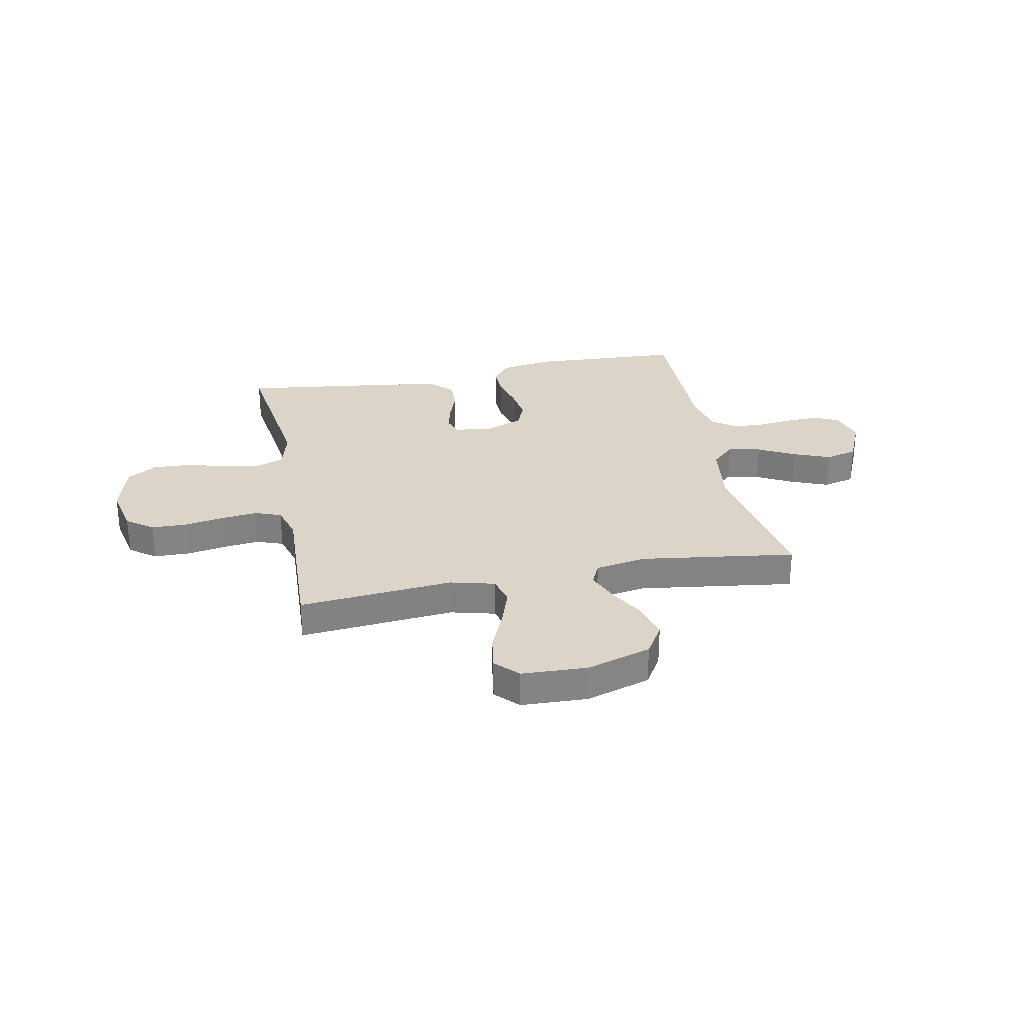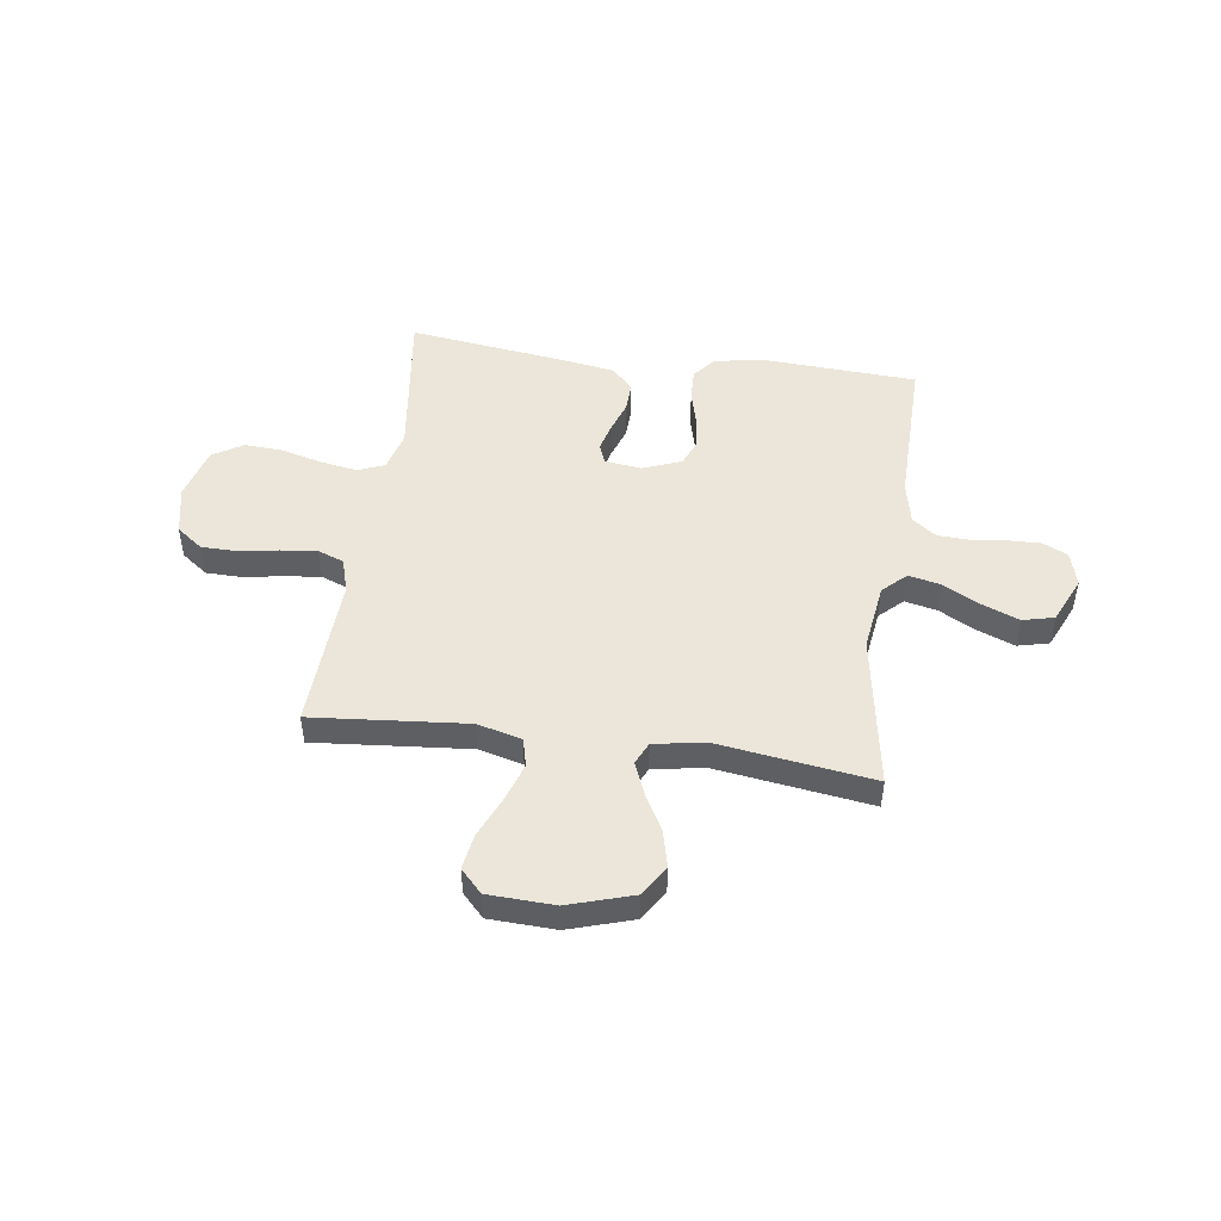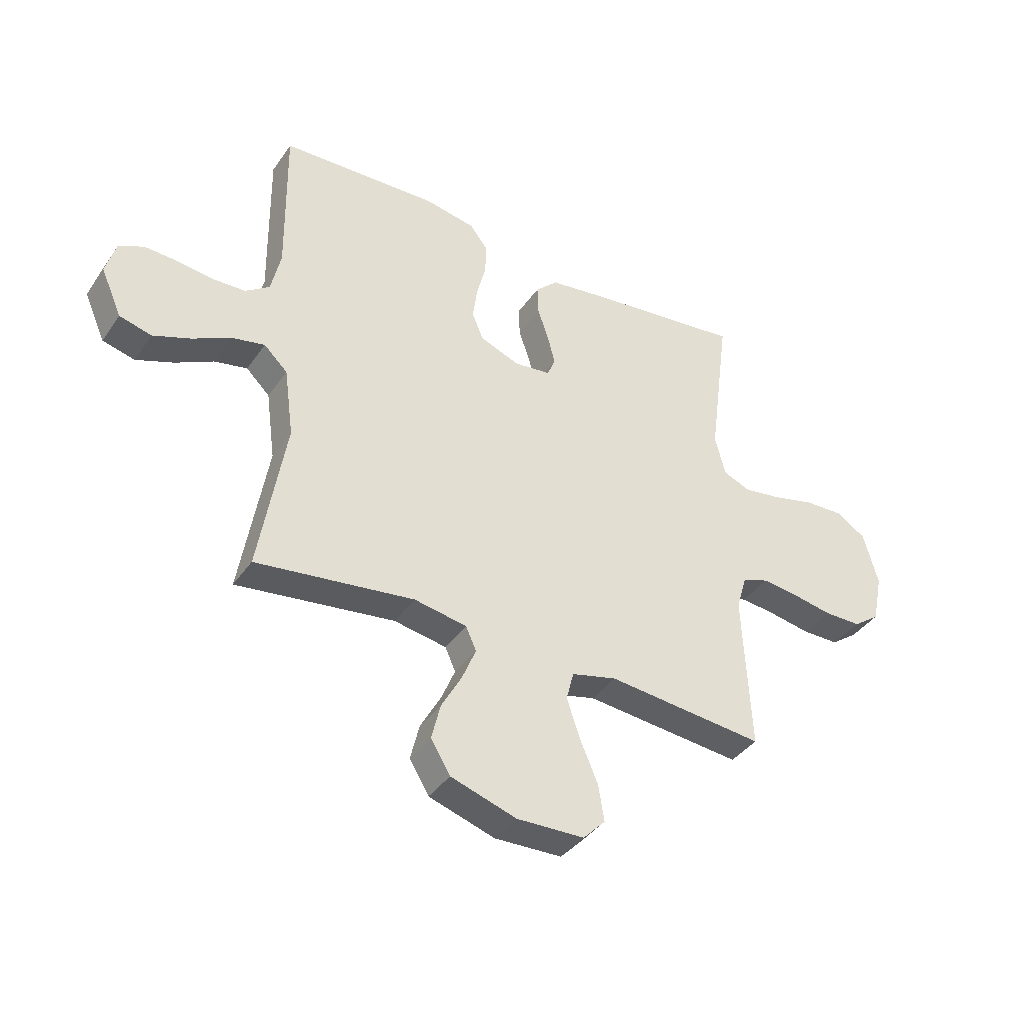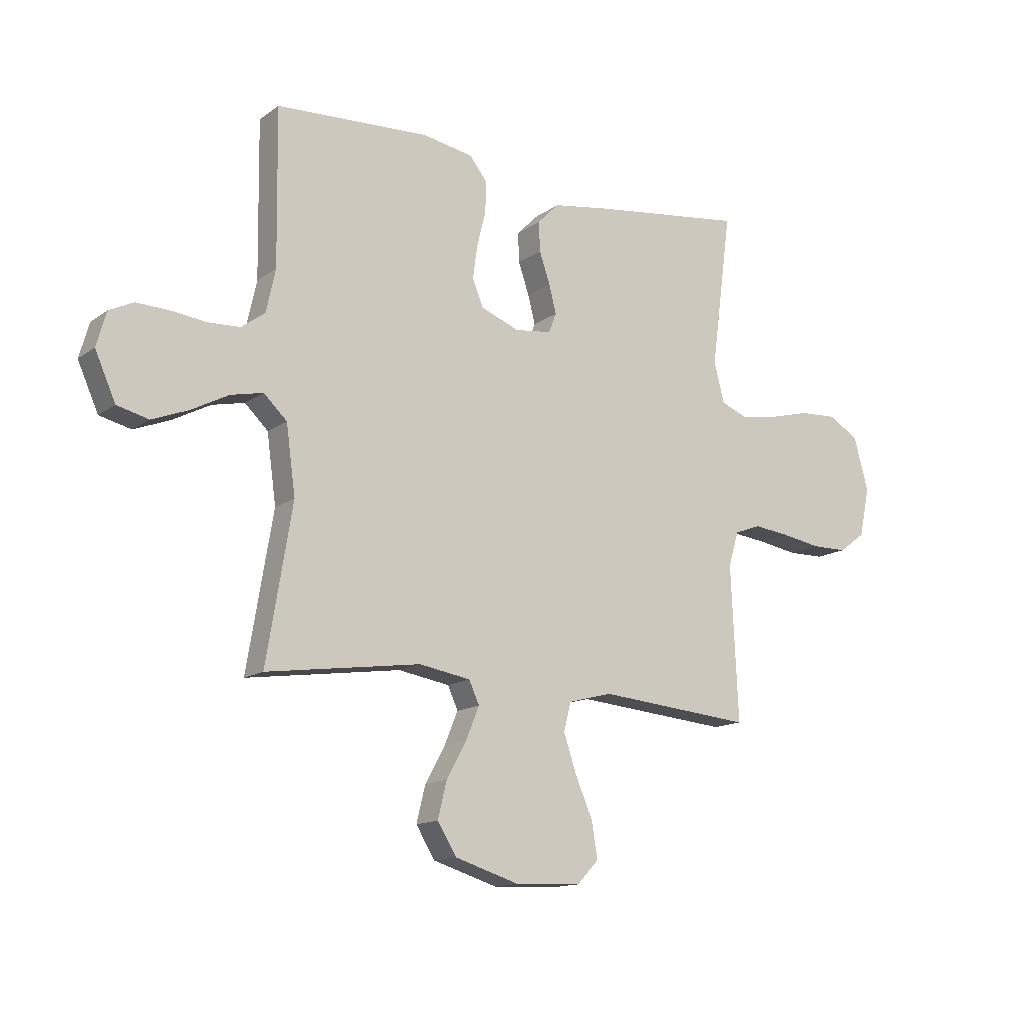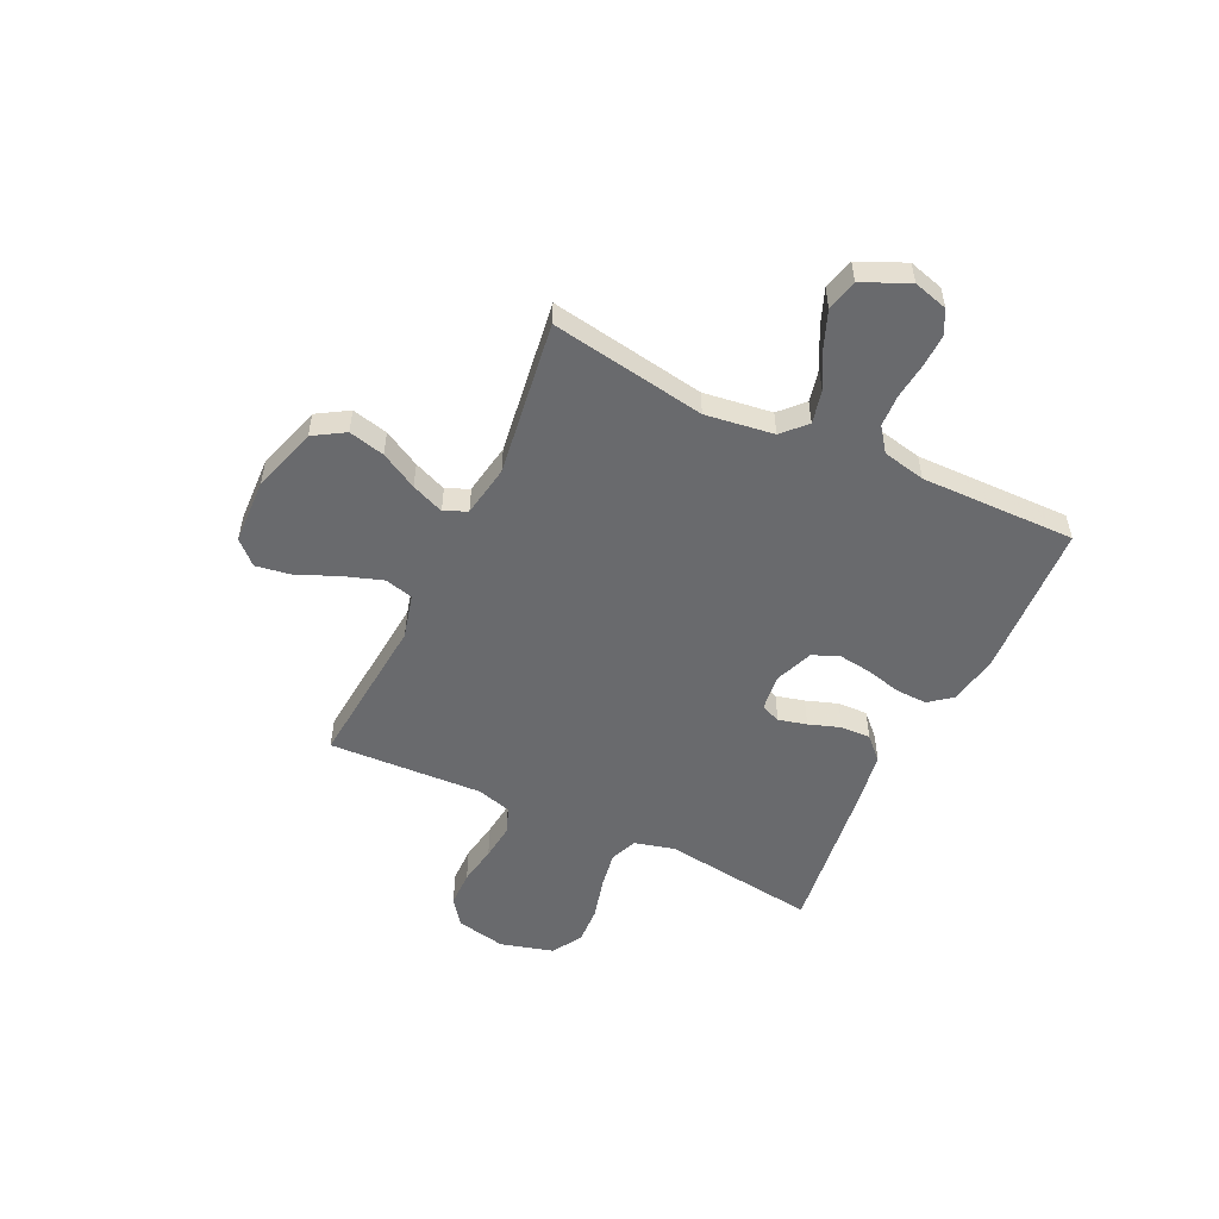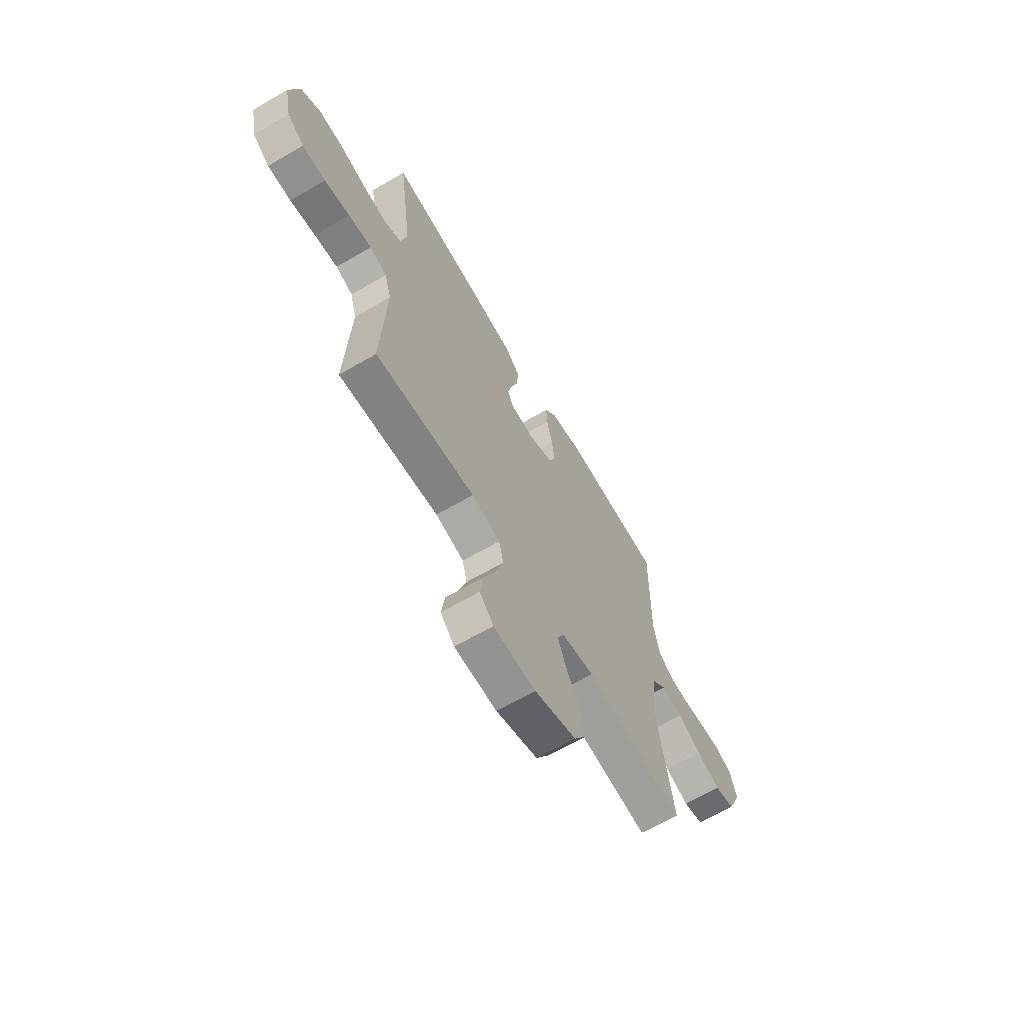
<metadata>
{"format":"obj","ext":"obj","renderer":"f3d","projection":"perspective","resolution":1024,"background":"white","views":[{"elev":29.1,"azim":168.8,"up":"+Y"},{"elev":48.3,"azim":-172.0,"up":"+Y"},{"elev":-39.4,"azim":-31.3,"up":"+Z"},{"elev":-13.9,"azim":-33.5,"up":"+Z"},{"elev":-53.0,"azim":-115.4,"up":"+Y"},{"elev":-65.0,"azim":120.3,"up":"+Z"}]}
</metadata>
<code>
v -0.5 0.07 0.5
v -0.2 0.07 0.516
v -0.103 0.07 0.499
v -0.068 0.07 0.455
v -0.07 0.07 0.394
v -0.087 0.07 0.327
v -0.096 0.07 0.262
v -0.075 0.07 0.21
v 0 0.07 0.181
v 0.071 0.07 0.19
v 0.086 0.07 0.228
v 0.072 0.07 0.283
v 0.051 0.07 0.344
v 0.049 0.07 0.402
v 0.091 0.07 0.444
v 0.2 0.07 0.461
v 0.5 0.07 0.5
v 0.46 0.07 0.2
v 0.48 0.07 0.122
v 0.532 0.07 0.101
v 0.604 0.07 0.113
v 0.684 0.07 0.134
v 0.758 0.07 0.138
v 0.816 0.07 0.102
v 0.844 0.07 0
v 0.824 0.07 -0.096
v 0.773 0.07 -0.134
v 0.703 0.07 -0.135
v 0.627 0.07 -0.122
v 0.557 0.07 -0.114
v 0.506 0.07 -0.133
v 0.486 0.07 -0.2
v 0.5 0.07 -0.5
v 0.2 0.07 -0.473
v 0.114 0.07 -0.495
v 0.1 0.07 -0.55
v 0.125 0.07 -0.625
v 0.159 0.07 -0.704
v 0.17 0.07 -0.773
v 0.128 0.07 -0.817
v 0 0.07 -0.822
v -0.125 0.07 -0.783
v -0.162 0.07 -0.723
v -0.145 0.07 -0.653
v -0.106 0.07 -0.582
v -0.08 0.07 -0.519
v -0.1 0.07 -0.475
v -0.2 0.07 -0.458
v -0.5 0.07 -0.5
v -0.45 0.07 -0.2
v -0.468 0.07 -0.068
v -0.513 0.07 -0.025
v -0.576 0.07 -0.039
v -0.648 0.07 -0.077
v -0.719 0.07 -0.105
v -0.78 0.07 -0.09
v -0.82 0.07 0
v -0.801 0.07 0.067
v -0.754 0.07 0.09
v -0.691 0.07 0.088
v -0.622 0.07 0.08
v -0.56 0.07 0.083
v -0.514 0.07 0.117
v -0.496 0.07 0.2
v -0.5 0 0.5
v -0.2 0 0.516
v -0.103 0 0.499
v -0.068 0 0.455
v -0.07 0 0.394
v -0.087 0 0.327
v -0.096 0 0.262
v -0.075 0 0.21
v 0 0 0.181
v 0.071 0 0.19
v 0.086 0 0.228
v 0.072 0 0.283
v 0.051 0 0.344
v 0.049 0 0.402
v 0.091 0 0.444
v 0.2 0 0.461
v 0.5 0 0.5
v 0.46 0 0.2
v 0.48 0 0.122
v 0.532 0 0.101
v 0.604 0 0.113
v 0.684 0 0.134
v 0.758 0 0.138
v 0.816 0 0.102
v 0.844 0 0
v 0.824 0 -0.096
v 0.773 0 -0.134
v 0.703 0 -0.135
v 0.627 0 -0.122
v 0.557 0 -0.114
v 0.506 0 -0.133
v 0.486 0 -0.2
v 0.5 0 -0.5
v 0.2 0 -0.473
v 0.114 0 -0.495
v 0.1 0 -0.55
v 0.125 0 -0.625
v 0.159 0 -0.704
v 0.17 0 -0.773
v 0.128 0 -0.817
v 0 0 -0.822
v -0.125 0 -0.783
v -0.162 0 -0.723
v -0.145 0 -0.653
v -0.106 0 -0.582
v -0.08 0 -0.519
v -0.1 0 -0.475
v -0.2 0 -0.458
v -0.5 0 -0.5
v -0.45 0 -0.2
v -0.468 0 -0.068
v -0.513 0 -0.025
v -0.576 0 -0.039
v -0.648 0 -0.077
v -0.719 0 -0.105
v -0.78 0 -0.09
v -0.82 0 0
v -0.801 0 0.067
v -0.754 0 0.09
v -0.691 0 0.088
v -0.622 0 0.08
v -0.56 0 0.083
v -0.514 0 0.117
v -0.496 0 0.2
f 58 59 60 61
f 58 61 62
f 57 58 62
f 56 57 62
f 53 54 55 56
f 53 56 62 63
f 48 49 50
f 47 48 50 51
f 42 43 44 45
f 42 45 46
f 41 42 46
f 40 41 46
f 37 38 39 40
f 36 37 40 46
f 35 36 46 47
f 32 33 34
f 31 32 34 35
f 26 27 28 29
f 26 29 30
f 25 26 30
f 24 25 30 31
f 21 22 23 24
f 20 21 24 31
f 15 16 17 18
f 15 18 19
f 12 13 14 15
f 11 12 15 19
f 10 11 19 20
f 3 4 5 6
f 3 6 7
f 64 1 2 3
f 63 64 3 7
f 52 53 63 7
f 31 35 47 51
f 9 10 20 31
f 8 9 31 51
f 7 8 51 52
f 125 124 123 122
f 126 125 122
f 126 122 121
f 126 121 120
f 120 119 118 117
f 127 126 120 117
f 114 113 112
f 115 114 112 111
f 109 108 107 106
f 110 109 106
f 110 106 105
f 110 105 104
f 104 103 102 101
f 110 104 101 100
f 111 110 100 99
f 98 97 96
f 99 98 96 95
f 93 92 91 90
f 94 93 90
f 94 90 89
f 95 94 89 88
f 88 87 86 85
f 95 88 85 84
f 82 81 80 79
f 83 82 79
f 79 78 77 76
f 83 79 76 75
f 84 83 75 74
f 70 69 68 67
f 71 70 67
f 67 66 65 128
f 71 67 128 127
f 71 127 117 116
f 115 111 99 95
f 95 84 74 73
f 115 95 73 72
f 116 115 72 71
f 1 65 66 2
f 2 66 67 3
f 3 67 68 4
f 4 68 69 5
f 5 69 70 6
f 6 70 71 7
f 7 71 72 8
f 8 72 73 9
f 9 73 74 10
f 10 74 75 11
f 11 75 76 12
f 12 76 77 13
f 13 77 78 14
f 14 78 79 15
f 15 79 80 16
f 16 80 81 17
f 17 81 82 18
f 18 82 83 19
f 19 83 84 20
f 20 84 85 21
f 21 85 86 22
f 22 86 87 23
f 23 87 88 24
f 24 88 89 25
f 25 89 90 26
f 26 90 91 27
f 27 91 92 28
f 28 92 93 29
f 29 93 94 30
f 30 94 95 31
f 31 95 96 32
f 32 96 97 33
f 33 97 98 34
f 34 98 99 35
f 35 99 100 36
f 36 100 101 37
f 37 101 102 38
f 38 102 103 39
f 39 103 104 40
f 40 104 105 41
f 41 105 106 42
f 42 106 107 43
f 43 107 108 44
f 44 108 109 45
f 45 109 110 46
f 46 110 111 47
f 47 111 112 48
f 48 112 113 49
f 49 113 114 50
f 50 114 115 51
f 51 115 116 52
f 52 116 117 53
f 53 117 118 54
f 54 118 119 55
f 55 119 120 56
f 56 120 121 57
f 57 121 122 58
f 58 122 123 59
f 59 123 124 60
f 60 124 125 61
f 61 125 126 62
f 62 126 127 63
f 63 127 128 64
f 64 128 65 1

</code>
